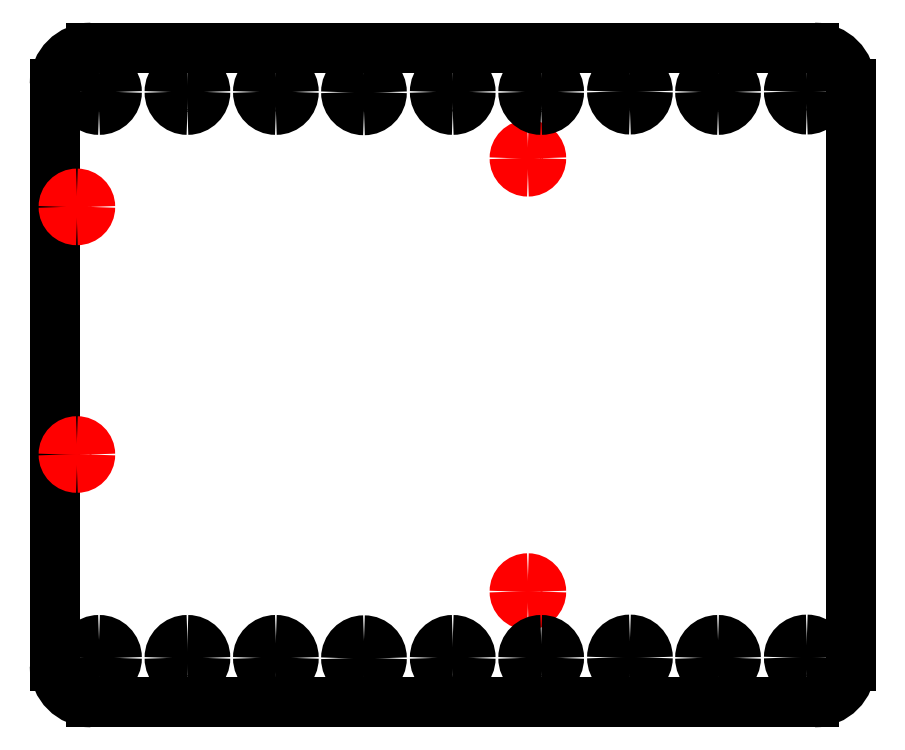
<metadata>
{"format":"dxf","ext":"dxf","renderer":"ezdxf+matplotlib","layout":"modelspace","background":"white","min_lineweight":24,"dpi":150}
</metadata>
<code>
0
SECTION
2
ENTITIES
0
LINE
8
Layer_1
10
114.1
20
164
30
0
11
195.9
21
164
31
0
0
SPLINE
8
Layer_1
70
8
71
3
72
8
73
4
74
0
40
0
40
0
40
0
40
0
40
1
40
1
40
1
40
1
10
195.9
20
164
30
0
10
198.2
20
164
30
0
10
200
20
162.2
30
0
10
200
20
159.9
30
0
0
LINE
8
Layer_1
10
200
20
159.9
30
0
11
200
21
94.09
31
0
0
SPLINE
8
Layer_1
70
8
71
3
72
8
73
4
74
0
40
0
40
0
40
0
40
0
40
1
40
1
40
1
40
1
10
200
20
94.09
30
0
10
200
20
91.82
30
0
10
198.2
20
89.98
30
0
10
195.9
20
89.98
30
0
0
LINE
8
Layer_1
10
195.9
20
89.98
30
0
11
114.1
21
89.98
31
0
0
SPLINE
8
Layer_1
70
8
71
3
72
8
73
4
74
0
40
0
40
0
40
0
40
0
40
1
40
1
40
1
40
1
10
114.1
20
89.98
30
0
10
111.8
20
89.98
30
0
10
110
20
91.82
30
0
10
110
20
94.09
30
0
0
LINE
8
Layer_1
10
110
20
94.09
30
0
11
110
21
159.9
31
0
0
SPLINE
8
Layer_1
70
8
71
3
72
8
73
4
74
0
40
0
40
0
40
0
40
0
40
1
40
1
40
1
40
1
10
110
20
159.9
30
0
10
110
20
162.2
30
0
10
111.8
20
164
30
0
10
114.1
20
164
30
0
0
LINE
8
Layer_1
10
114.1
20
164
30
0
11
114.1
21
164
31
0
0
SPLINE
8
Layer_1
70
8
71
3
72
8
73
4
74
0
40
0
40
0
40
0
40
0
40
1
40
1
40
1
40
1
10
114
20
146
30
0
10
114
20
145.2
30
0
10
113.3
20
144.5
30
0
10
112.5
20
144.5
30
0
0
SPLINE
8
Layer_1
70
8
71
3
72
8
73
4
74
0
40
0
40
0
40
0
40
0
40
1
40
1
40
1
40
1
10
112.5
20
144.5
30
0
10
111.7
20
144.5
30
0
10
111
20
145.2
30
0
10
111
20
146
30
0
0
SPLINE
8
Layer_1
70
8
71
3
72
8
73
4
74
0
40
0
40
0
40
0
40
0
40
1
40
1
40
1
40
1
10
111
20
146
30
0
10
111
20
146.8
30
0
10
111.7
20
147.5
30
0
10
112.5
20
147.5
30
0
0
SPLINE
8
Layer_1
70
8
71
3
72
8
73
4
74
0
40
0
40
0
40
0
40
0
40
1
40
1
40
1
40
1
10
112.5
20
147.5
30
0
10
113.3
20
147.5
30
0
10
114
20
146.8
30
0
10
114
20
146
30
0
0
LINE
8
Layer_1
10
114
20
146
30
0
11
114
21
146
31
0
0
SPLINE
8
Layer_1
70
8
71
3
72
8
73
4
74
0
40
0
40
0
40
0
40
0
40
1
40
1
40
1
40
1
10
114
20
118
30
0
10
114
20
117.2
30
0
10
113.3
20
116.5
30
0
10
112.5
20
116.5
30
0
0
SPLINE
8
Layer_1
70
8
71
3
72
8
73
4
74
0
40
0
40
0
40
0
40
0
40
1
40
1
40
1
40
1
10
112.5
20
116.5
30
0
10
111.7
20
116.5
30
0
10
111
20
117.2
30
0
10
111
20
118
30
0
0
SPLINE
8
Layer_1
70
8
71
3
72
8
73
4
74
0
40
0
40
0
40
0
40
0
40
1
40
1
40
1
40
1
10
111
20
118
30
0
10
111
20
118.8
30
0
10
111.7
20
119.5
30
0
10
112.5
20
119.5
30
0
0
SPLINE
8
Layer_1
70
8
71
3
72
8
73
4
74
0
40
0
40
0
40
0
40
0
40
1
40
1
40
1
40
1
10
112.5
20
119.5
30
0
10
113.3
20
119.5
30
0
10
114
20
118.8
30
0
10
114
20
118
30
0
0
LINE
8
Layer_1
10
114
20
118
30
0
11
114
21
118
31
0
0
SPLINE
8
Layer_1
70
8
71
3
72
8
73
4
74
0
40
0
40
0
40
0
40
0
40
1
40
1
40
1
40
1
10
165
20
151.5
30
0
10
165
20
150.7
30
0
10
164.3
20
150
30
0
10
163.5
20
150
30
0
0
SPLINE
8
Layer_1
70
8
71
3
72
8
73
4
74
0
40
0
40
0
40
0
40
0
40
1
40
1
40
1
40
1
10
163.5
20
150
30
0
10
162.7
20
150
30
0
10
162
20
150.7
30
0
10
162
20
151.5
30
0
0
SPLINE
8
Layer_1
70
8
71
3
72
8
73
4
74
0
40
0
40
0
40
0
40
0
40
1
40
1
40
1
40
1
10
162
20
151.5
30
0
10
162
20
152.3
30
0
10
162.7
20
153
30
0
10
163.5
20
153
30
0
0
SPLINE
8
Layer_1
70
8
71
3
72
8
73
4
74
0
40
0
40
0
40
0
40
0
40
1
40
1
40
1
40
1
10
163.5
20
153
30
0
10
164.3
20
153
30
0
10
165
20
152.3
30
0
10
165
20
151.5
30
0
0
LINE
8
Layer_1
10
165
20
151.5
30
0
11
165
21
151.5
31
0
0
SPLINE
8
Layer_1
70
8
71
3
72
8
73
4
74
0
40
0
40
0
40
0
40
0
40
1
40
1
40
1
40
1
10
165
20
102.5
30
0
10
165
20
101.7
30
0
10
164.3
20
101
30
0
10
163.5
20
101
30
0
0
SPLINE
8
Layer_1
70
8
71
3
72
8
73
4
74
0
40
0
40
0
40
0
40
0
40
1
40
1
40
1
40
1
10
163.5
20
101
30
0
10
162.7
20
101
30
0
10
162
20
101.7
30
0
10
162
20
102.5
30
0
0
SPLINE
8
Layer_1
70
8
71
3
72
8
73
4
74
0
40
0
40
0
40
0
40
0
40
1
40
1
40
1
40
1
10
162
20
102.5
30
0
10
162
20
103.3
30
0
10
162.7
20
104
30
0
10
163.5
20
104
30
0
0
SPLINE
8
Layer_1
70
8
71
3
72
8
73
4
74
0
40
0
40
0
40
0
40
0
40
1
40
1
40
1
40
1
10
163.5
20
104
30
0
10
164.3
20
104
30
0
10
165
20
103.3
30
0
10
165
20
102.5
30
0
0
LINE
8
Layer_1
10
165
20
102.5
30
0
11
165
21
102.5
31
0
0
SPLINE
8
Layer_1
70
8
71
3
72
8
73
4
74
0
40
0
40
0
40
0
40
0
40
1
40
1
40
1
40
1
10
155
20
157
30
0
10
153.9
20
157
30
0
10
153
20
157.9
30
0
10
153
20
159
30
0
0
SPLINE
8
Layer_1
70
8
71
3
72
8
73
4
74
0
40
0
40
0
40
0
40
0
40
1
40
1
40
1
40
1
10
153
20
159
30
0
10
153
20
160.1
30
0
10
153.9
20
161
30
0
10
155
20
161
30
0
0
SPLINE
8
Layer_1
70
8
71
3
72
8
73
4
74
0
40
0
40
0
40
0
40
0
40
1
40
1
40
1
40
1
10
155
20
161
30
0
10
156.1
20
161
30
0
10
157
20
160.1
30
0
10
157
20
159
30
0
0
SPLINE
8
Layer_1
70
8
71
3
72
8
73
4
74
0
40
0
40
0
40
0
40
0
40
1
40
1
40
1
40
1
10
157
20
159
30
0
10
157
20
157.9
30
0
10
156.1
20
157
30
0
10
155
20
157
30
0
0
LINE
8
Layer_1
10
155
20
157
30
0
11
155
21
157
31
0
0
SPLINE
8
Layer_1
70
8
71
3
72
8
73
4
74
0
40
0
40
0
40
0
40
0
40
1
40
1
40
1
40
1
10
145
20
156.9
30
0
10
143.8
20
156.9
30
0
10
142.9
20
157.8
30
0
10
142.9
20
159
30
0
0
SPLINE
8
Layer_1
70
8
71
3
72
8
73
4
74
0
40
0
40
0
40
0
40
0
40
1
40
1
40
1
40
1
10
142.9
20
159
30
0
10
142.9
20
160.1
30
0
10
143.8
20
161
30
0
10
145
20
161
30
0
0
SPLINE
8
Layer_1
70
8
71
3
72
8
73
4
74
0
40
0
40
0
40
0
40
0
40
1
40
1
40
1
40
1
10
145
20
161
30
0
10
146.1
20
161
30
0
10
147
20
160.1
30
0
10
147
20
159
30
0
0
SPLINE
8
Layer_1
70
8
71
3
72
8
73
4
74
0
40
0
40
0
40
0
40
0
40
1
40
1
40
1
40
1
10
147
20
159
30
0
10
147
20
157.8
30
0
10
146.1
20
156.9
30
0
10
145
20
156.9
30
0
0
LINE
8
Layer_1
10
145
20
156.9
30
0
11
145
21
156.9
31
0
0
SPLINE
8
Layer_1
70
8
71
3
72
8
73
4
74
0
40
0
40
0
40
0
40
0
40
1
40
1
40
1
40
1
10
115
20
157
30
0
10
113.9
20
157
30
0
10
113
20
157.9
30
0
10
113
20
159
30
0
0
SPLINE
8
Layer_1
70
8
71
3
72
8
73
4
74
0
40
0
40
0
40
0
40
0
40
1
40
1
40
1
40
1
10
113
20
159
30
0
10
113
20
160.1
30
0
10
113.9
20
161
30
0
10
115
20
161
30
0
0
SPLINE
8
Layer_1
70
8
71
3
72
8
73
4
74
0
40
0
40
0
40
0
40
0
40
1
40
1
40
1
40
1
10
115
20
161
30
0
10
116.1
20
161
30
0
10
117
20
160.1
30
0
10
117
20
159
30
0
0
SPLINE
8
Layer_1
70
8
71
3
72
8
73
4
74
0
40
0
40
0
40
0
40
0
40
1
40
1
40
1
40
1
10
117
20
159
30
0
10
117
20
157.9
30
0
10
116.1
20
157
30
0
10
115
20
157
30
0
0
LINE
8
Layer_1
10
115
20
157
30
0
11
115
21
157
31
0
0
SPLINE
8
Layer_1
70
8
71
3
72
8
73
4
74
0
40
0
40
0
40
0
40
0
40
1
40
1
40
1
40
1
10
135
20
157
30
0
10
133.9
20
157
30
0
10
133
20
157.9
30
0
10
133
20
159
30
0
0
SPLINE
8
Layer_1
70
8
71
3
72
8
73
4
74
0
40
0
40
0
40
0
40
0
40
1
40
1
40
1
40
1
10
133
20
159
30
0
10
133
20
160.1
30
0
10
133.9
20
161
30
0
10
135
20
161
30
0
0
SPLINE
8
Layer_1
70
8
71
3
72
8
73
4
74
0
40
0
40
0
40
0
40
0
40
1
40
1
40
1
40
1
10
135
20
161
30
0
10
136.1
20
161
30
0
10
137
20
160.1
30
0
10
137
20
159
30
0
0
SPLINE
8
Layer_1
70
8
71
3
72
8
73
4
74
0
40
0
40
0
40
0
40
0
40
1
40
1
40
1
40
1
10
137
20
159
30
0
10
137
20
157.9
30
0
10
136.1
20
157
30
0
10
135
20
157
30
0
0
LINE
8
Layer_1
10
135
20
157
30
0
11
135
21
157
31
0
0
SPLINE
8
Layer_1
70
8
71
3
72
8
73
4
74
0
40
0
40
0
40
0
40
0
40
1
40
1
40
1
40
1
10
125
20
157
30
0
10
123.9
20
157
30
0
10
123
20
157.9
30
0
10
123
20
159
30
0
0
SPLINE
8
Layer_1
70
8
71
3
72
8
73
4
74
0
40
0
40
0
40
0
40
0
40
1
40
1
40
1
40
1
10
123
20
159
30
0
10
123
20
160.1
30
0
10
123.9
20
161
30
0
10
125
20
161
30
0
0
SPLINE
8
Layer_1
70
8
71
3
72
8
73
4
74
0
40
0
40
0
40
0
40
0
40
1
40
1
40
1
40
1
10
125
20
161
30
0
10
126.1
20
161
30
0
10
127
20
160.1
30
0
10
127
20
159
30
0
0
SPLINE
8
Layer_1
70
8
71
3
72
8
73
4
74
0
40
0
40
0
40
0
40
0
40
1
40
1
40
1
40
1
10
127
20
159
30
0
10
127
20
157.9
30
0
10
126.1
20
157
30
0
10
125
20
157
30
0
0
LINE
8
Layer_1
10
125
20
157
30
0
11
125
21
157
31
0
0
SPLINE
8
Layer_1
70
8
71
3
72
8
73
4
74
0
40
0
40
0
40
0
40
0
40
1
40
1
40
1
40
1
10
175
20
157
30
0
10
173.9
20
157
30
0
10
173
20
157.9
30
0
10
173
20
159
30
0
0
SPLINE
8
Layer_1
70
8
71
3
72
8
73
4
74
0
40
0
40
0
40
0
40
0
40
1
40
1
40
1
40
1
10
173
20
159
30
0
10
173
20
160.2
30
0
10
173.9
20
161.1
30
0
10
175
20
161.1
30
0
0
SPLINE
8
Layer_1
70
8
71
3
72
8
73
4
74
0
40
0
40
0
40
0
40
0
40
1
40
1
40
1
40
1
10
175
20
161.1
30
0
10
176.2
20
161.1
30
0
10
177.1
20
160.2
30
0
10
177.1
20
159
30
0
0
SPLINE
8
Layer_1
70
8
71
3
72
8
73
4
74
0
40
0
40
0
40
0
40
0
40
1
40
1
40
1
40
1
10
177.1
20
159
30
0
10
177.1
20
157.9
30
0
10
176.2
20
157
30
0
10
175
20
157
30
0
0
LINE
8
Layer_1
10
175
20
157
30
0
11
175
21
157
31
0
0
SPLINE
8
Layer_1
70
8
71
3
72
8
73
4
74
0
40
0
40
0
40
0
40
0
40
1
40
1
40
1
40
1
10
165
20
157
30
0
10
163.9
20
157
30
0
10
163
20
157.9
30
0
10
163
20
159
30
0
0
SPLINE
8
Layer_1
70
8
71
3
72
8
73
4
74
0
40
0
40
0
40
0
40
0
40
1
40
1
40
1
40
1
10
163
20
159
30
0
10
163
20
160.1
30
0
10
163.9
20
161
30
0
10
165
20
161
30
0
0
SPLINE
8
Layer_1
70
8
71
3
72
8
73
4
74
0
40
0
40
0
40
0
40
0
40
1
40
1
40
1
40
1
10
165
20
161
30
0
10
166.1
20
161
30
0
10
167
20
160.1
30
0
10
167
20
159
30
0
0
SPLINE
8
Layer_1
70
8
71
3
72
8
73
4
74
0
40
0
40
0
40
0
40
0
40
1
40
1
40
1
40
1
10
167
20
159
30
0
10
167
20
157.9
30
0
10
166.1
20
157
30
0
10
165
20
157
30
0
0
LINE
8
Layer_1
10
165
20
157
30
0
11
165
21
157
31
0
0
SPLINE
8
Layer_1
70
8
71
3
72
8
73
4
74
0
40
0
40
0
40
0
40
0
40
1
40
1
40
1
40
1
10
195
20
157
30
0
10
193.9
20
157
30
0
10
193
20
157.9
30
0
10
193
20
159
30
0
0
SPLINE
8
Layer_1
70
8
71
3
72
8
73
4
74
0
40
0
40
0
40
0
40
0
40
1
40
1
40
1
40
1
10
193
20
159
30
0
10
193
20
160.2
30
0
10
193.9
20
161.1
30
0
10
195
20
161.1
30
0
0
SPLINE
8
Layer_1
70
8
71
3
72
8
73
4
74
0
40
0
40
0
40
0
40
0
40
1
40
1
40
1
40
1
10
195
20
161.1
30
0
10
196.2
20
161.1
30
0
10
197.1
20
160.2
30
0
10
197.1
20
159
30
0
0
SPLINE
8
Layer_1
70
8
71
3
72
8
73
4
74
0
40
0
40
0
40
0
40
0
40
1
40
1
40
1
40
1
10
197.1
20
159
30
0
10
197.1
20
157.9
30
0
10
196.2
20
157
30
0
10
195
20
157
30
0
0
LINE
8
Layer_1
10
195
20
157
30
0
11
195
21
157
31
0
0
SPLINE
8
Layer_1
70
8
71
3
72
8
73
4
74
0
40
0
40
0
40
0
40
0
40
1
40
1
40
1
40
1
10
185
20
157
30
0
10
183.9
20
157
30
0
10
183
20
157.9
30
0
10
183
20
159
30
0
0
SPLINE
8
Layer_1
70
8
71
3
72
8
73
4
74
0
40
0
40
0
40
0
40
0
40
1
40
1
40
1
40
1
10
183
20
159
30
0
10
183
20
160.1
30
0
10
183.9
20
161
30
0
10
185
20
161
30
0
0
SPLINE
8
Layer_1
70
8
71
3
72
8
73
4
74
0
40
0
40
0
40
0
40
0
40
1
40
1
40
1
40
1
10
185
20
161
30
0
10
186.1
20
161
30
0
10
187
20
160.1
30
0
10
187
20
159
30
0
0
SPLINE
8
Layer_1
70
8
71
3
72
8
73
4
74
0
40
0
40
0
40
0
40
0
40
1
40
1
40
1
40
1
10
187
20
159
30
0
10
187
20
157.9
30
0
10
186.1
20
157
30
0
10
185
20
157
30
0
0
LINE
8
Layer_1
10
185
20
157
30
0
11
185
21
157
31
0
0
SPLINE
8
Layer_1
70
8
71
3
72
8
73
4
74
0
40
0
40
0
40
0
40
0
40
1
40
1
40
1
40
1
10
155
20
92.98
30
0
10
153.9
20
92.98
30
0
10
153
20
93.88
30
0
10
153
20
95
30
0
0
SPLINE
8
Layer_1
70
8
71
3
72
8
73
4
74
0
40
0
40
0
40
0
40
0
40
1
40
1
40
1
40
1
10
153
20
95
30
0
10
153
20
96.12
30
0
10
153.9
20
97.02
30
0
10
155
20
97.02
30
0
0
SPLINE
8
Layer_1
70
8
71
3
72
8
73
4
74
0
40
0
40
0
40
0
40
0
40
1
40
1
40
1
40
1
10
155
20
97.02
30
0
10
156.1
20
97.02
30
0
10
157
20
96.12
30
0
10
157
20
95
30
0
0
SPLINE
8
Layer_1
70
8
71
3
72
8
73
4
74
0
40
0
40
0
40
0
40
0
40
1
40
1
40
1
40
1
10
157
20
95
30
0
10
157
20
93.88
30
0
10
156.1
20
92.98
30
0
10
155
20
92.98
30
0
0
LINE
8
Layer_1
10
155
20
92.98
30
0
11
155
21
92.98
31
0
0
SPLINE
8
Layer_1
70
8
71
3
72
8
73
4
74
0
40
0
40
0
40
0
40
0
40
1
40
1
40
1
40
1
10
145
20
92.94
30
0
10
143.8
20
92.94
30
0
10
142.9
20
93.84
30
0
10
142.9
20
94.96
30
0
0
SPLINE
8
Layer_1
70
8
71
3
72
8
73
4
74
0
40
0
40
0
40
0
40
0
40
1
40
1
40
1
40
1
10
142.9
20
94.96
30
0
10
142.9
20
96.08
30
0
10
143.8
20
96.98
30
0
10
145
20
96.98
30
0
0
SPLINE
8
Layer_1
70
8
71
3
72
8
73
4
74
0
40
0
40
0
40
0
40
0
40
1
40
1
40
1
40
1
10
145
20
96.98
30
0
10
146.1
20
96.98
30
0
10
147
20
96.08
30
0
10
147
20
94.96
30
0
0
SPLINE
8
Layer_1
70
8
71
3
72
8
73
4
74
0
40
0
40
0
40
0
40
0
40
1
40
1
40
1
40
1
10
147
20
94.96
30
0
10
147
20
93.84
30
0
10
146.1
20
92.94
30
0
10
145
20
92.94
30
0
0
LINE
8
Layer_1
10
145
20
92.94
30
0
11
145
21
92.94
31
0
0
SPLINE
8
Layer_1
70
8
71
3
72
8
73
4
74
0
40
0
40
0
40
0
40
0
40
1
40
1
40
1
40
1
10
115
20
92.98
30
0
10
113.9
20
92.98
30
0
10
113
20
93.88
30
0
10
113
20
95
30
0
0
SPLINE
8
Layer_1
70
8
71
3
72
8
73
4
74
0
40
0
40
0
40
0
40
0
40
1
40
1
40
1
40
1
10
113
20
95
30
0
10
113
20
96.12
30
0
10
113.9
20
97.02
30
0
10
115
20
97.02
30
0
0
SPLINE
8
Layer_1
70
8
71
3
72
8
73
4
74
0
40
0
40
0
40
0
40
0
40
1
40
1
40
1
40
1
10
115
20
97.02
30
0
10
116.1
20
97.02
30
0
10
117
20
96.12
30
0
10
117
20
95
30
0
0
SPLINE
8
Layer_1
70
8
71
3
72
8
73
4
74
0
40
0
40
0
40
0
40
0
40
1
40
1
40
1
40
1
10
117
20
95
30
0
10
117
20
93.88
30
0
10
116.1
20
92.98
30
0
10
115
20
92.98
30
0
0
LINE
8
Layer_1
10
115
20
92.98
30
0
11
115
21
92.98
31
0
0
SPLINE
8
Layer_1
70
8
71
3
72
8
73
4
74
0
40
0
40
0
40
0
40
0
40
1
40
1
40
1
40
1
10
135
20
92.98
30
0
10
133.9
20
92.98
30
0
10
133
20
93.88
30
0
10
133
20
95
30
0
0
SPLINE
8
Layer_1
70
8
71
3
72
8
73
4
74
0
40
0
40
0
40
0
40
0
40
1
40
1
40
1
40
1
10
133
20
95
30
0
10
133
20
96.12
30
0
10
133.9
20
97.02
30
0
10
135
20
97.02
30
0
0
SPLINE
8
Layer_1
70
8
71
3
72
8
73
4
74
0
40
0
40
0
40
0
40
0
40
1
40
1
40
1
40
1
10
135
20
97.02
30
0
10
136.1
20
97.02
30
0
10
137
20
96.12
30
0
10
137
20
95
30
0
0
SPLINE
8
Layer_1
70
8
71
3
72
8
73
4
74
0
40
0
40
0
40
0
40
0
40
1
40
1
40
1
40
1
10
137
20
95
30
0
10
137
20
93.88
30
0
10
136.1
20
92.98
30
0
10
135
20
92.98
30
0
0
LINE
8
Layer_1
10
135
20
92.98
30
0
11
135
21
92.98
31
0
0
SPLINE
8
Layer_1
70
8
71
3
72
8
73
4
74
0
40
0
40
0
40
0
40
0
40
1
40
1
40
1
40
1
10
125
20
92.98
30
0
10
123.9
20
92.98
30
0
10
123
20
93.88
30
0
10
123
20
95
30
0
0
SPLINE
8
Layer_1
70
8
71
3
72
8
73
4
74
0
40
0
40
0
40
0
40
0
40
1
40
1
40
1
40
1
10
123
20
95
30
0
10
123
20
96.12
30
0
10
123.9
20
97.02
30
0
10
125
20
97.02
30
0
0
SPLINE
8
Layer_1
70
8
71
3
72
8
73
4
74
0
40
0
40
0
40
0
40
0
40
1
40
1
40
1
40
1
10
125
20
97.02
30
0
10
126.1
20
97.02
30
0
10
127
20
96.12
30
0
10
127
20
95
30
0
0
SPLINE
8
Layer_1
70
8
71
3
72
8
73
4
74
0
40
0
40
0
40
0
40
0
40
1
40
1
40
1
40
1
10
127
20
95
30
0
10
127
20
93.88
30
0
10
126.1
20
92.98
30
0
10
125
20
92.98
30
0
0
LINE
8
Layer_1
10
125
20
92.98
30
0
11
125
21
92.98
31
0
0
SPLINE
8
Layer_1
70
8
71
3
72
8
73
4
74
0
40
0
40
0
40
0
40
0
40
1
40
1
40
1
40
1
10
175
20
93.02
30
0
10
173.9
20
93.02
30
0
10
173
20
93.92
30
0
10
173
20
95.04
30
0
0
SPLINE
8
Layer_1
70
8
71
3
72
8
73
4
74
0
40
0
40
0
40
0
40
0
40
1
40
1
40
1
40
1
10
173
20
95.04
30
0
10
173
20
96.16
30
0
10
173.9
20
97.06
30
0
10
175
20
97.06
30
0
0
SPLINE
8
Layer_1
70
8
71
3
72
8
73
4
74
0
40
0
40
0
40
0
40
0
40
1
40
1
40
1
40
1
10
175
20
97.06
30
0
10
176.2
20
97.06
30
0
10
177.1
20
96.16
30
0
10
177.1
20
95.04
30
0
0
SPLINE
8
Layer_1
70
8
71
3
72
8
73
4
74
0
40
0
40
0
40
0
40
0
40
1
40
1
40
1
40
1
10
177.1
20
95.04
30
0
10
177.1
20
93.92
30
0
10
176.2
20
93.02
30
0
10
175
20
93.02
30
0
0
LINE
8
Layer_1
10
175
20
93.02
30
0
11
175
21
93.02
31
0
0
SPLINE
8
Layer_1
70
8
71
3
72
8
73
4
74
0
40
0
40
0
40
0
40
0
40
1
40
1
40
1
40
1
10
165
20
92.98
30
0
10
163.9
20
92.98
30
0
10
163
20
93.88
30
0
10
163
20
95
30
0
0
SPLINE
8
Layer_1
70
8
71
3
72
8
73
4
74
0
40
0
40
0
40
0
40
0
40
1
40
1
40
1
40
1
10
163
20
95
30
0
10
163
20
96.12
30
0
10
163.9
20
97.02
30
0
10
165
20
97.02
30
0
0
SPLINE
8
Layer_1
70
8
71
3
72
8
73
4
74
0
40
0
40
0
40
0
40
0
40
1
40
1
40
1
40
1
10
165
20
97.02
30
0
10
166.1
20
97.02
30
0
10
167
20
96.12
30
0
10
167
20
95
30
0
0
SPLINE
8
Layer_1
70
8
71
3
72
8
73
4
74
0
40
0
40
0
40
0
40
0
40
1
40
1
40
1
40
1
10
167
20
95
30
0
10
167
20
93.88
30
0
10
166.1
20
92.98
30
0
10
165
20
92.98
30
0
0
LINE
8
Layer_1
10
165
20
92.98
30
0
11
165
21
92.98
31
0
0
SPLINE
8
Layer_1
70
8
71
3
72
8
73
4
74
0
40
0
40
0
40
0
40
0
40
1
40
1
40
1
40
1
10
195
20
93.02
30
0
10
193.9
20
93.02
30
0
10
193
20
93.92
30
0
10
193
20
95.04
30
0
0
SPLINE
8
Layer_1
70
8
71
3
72
8
73
4
74
0
40
0
40
0
40
0
40
0
40
1
40
1
40
1
40
1
10
193
20
95.04
30
0
10
193
20
96.16
30
0
10
193.9
20
97.06
30
0
10
195
20
97.06
30
0
0
SPLINE
8
Layer_1
70
8
71
3
72
8
73
4
74
0
40
0
40
0
40
0
40
0
40
1
40
1
40
1
40
1
10
195
20
97.06
30
0
10
196.2
20
97.06
30
0
10
197.1
20
96.16
30
0
10
197.1
20
95.04
30
0
0
SPLINE
8
Layer_1
70
8
71
3
72
8
73
4
74
0
40
0
40
0
40
0
40
0
40
1
40
1
40
1
40
1
10
197.1
20
95.04
30
0
10
197.1
20
93.92
30
0
10
196.2
20
93.02
30
0
10
195
20
93.02
30
0
0
LINE
8
Layer_1
10
195
20
93.02
30
0
11
195
21
93.02
31
0
0
SPLINE
8
Layer_1
70
8
71
3
72
8
73
4
74
0
40
0
40
0
40
0
40
0
40
1
40
1
40
1
40
1
10
185
20
92.98
30
0
10
183.9
20
92.98
30
0
10
183
20
93.88
30
0
10
183
20
95
30
0
0
SPLINE
8
Layer_1
70
8
71
3
72
8
73
4
74
0
40
0
40
0
40
0
40
0
40
1
40
1
40
1
40
1
10
183
20
95
30
0
10
183
20
96.12
30
0
10
183.9
20
97.02
30
0
10
185
20
97.02
30
0
0
SPLINE
8
Layer_1
70
8
71
3
72
8
73
4
74
0
40
0
40
0
40
0
40
0
40
1
40
1
40
1
40
1
10
185
20
97.02
30
0
10
186.1
20
97.02
30
0
10
187
20
96.12
30
0
10
187
20
95
30
0
0
SPLINE
8
Layer_1
70
8
71
3
72
8
73
4
74
0
40
0
40
0
40
0
40
0
40
1
40
1
40
1
40
1
10
187
20
95
30
0
10
187
20
93.88
30
0
10
186.1
20
92.98
30
0
10
185
20
92.98
30
0
0
LINE
8
Layer_1
10
185
20
92.98
30
0
11
185
21
92.98
31
0
0
ENDSEC
0
EOF

</code>
